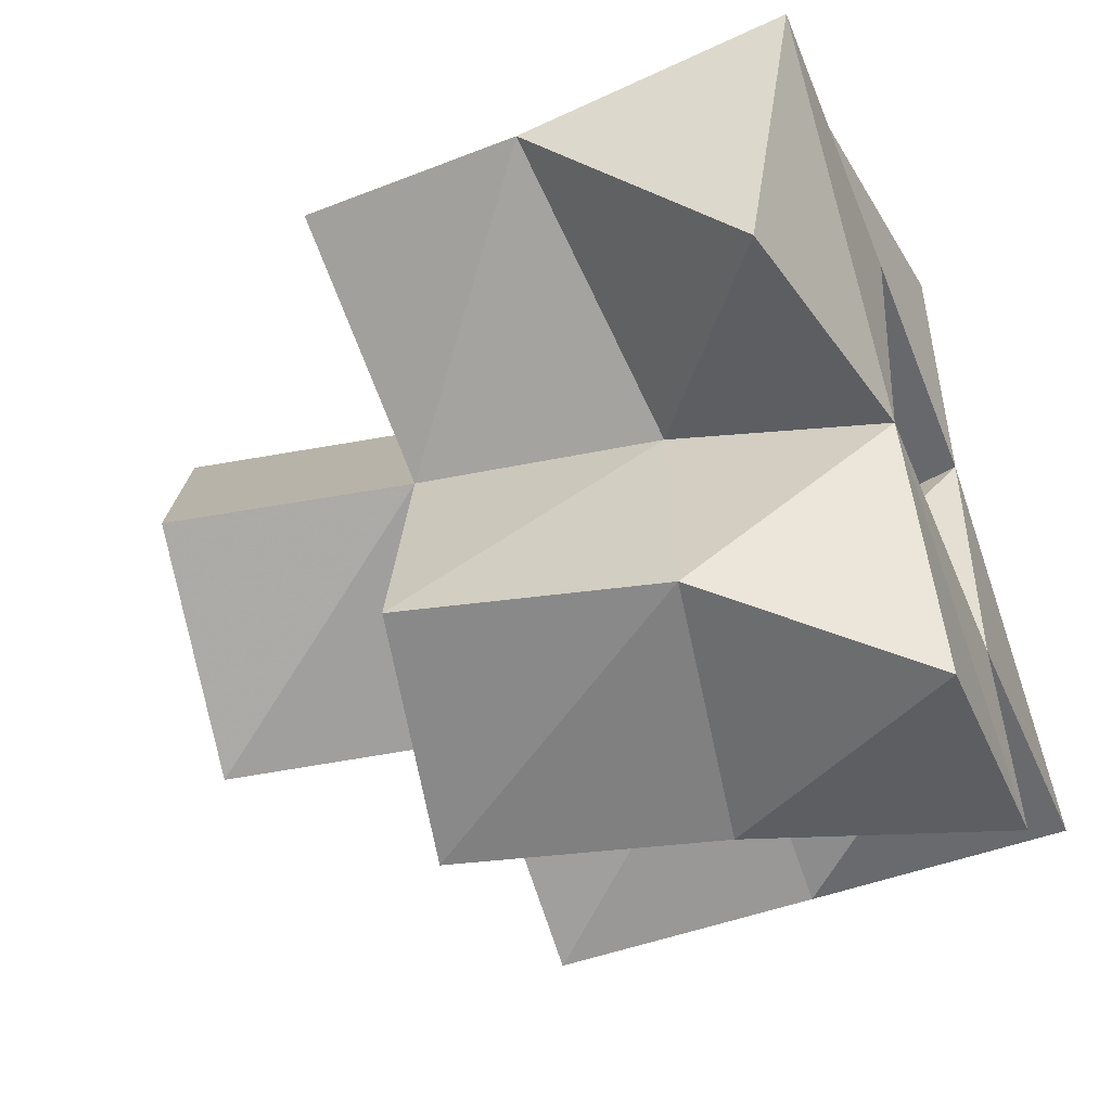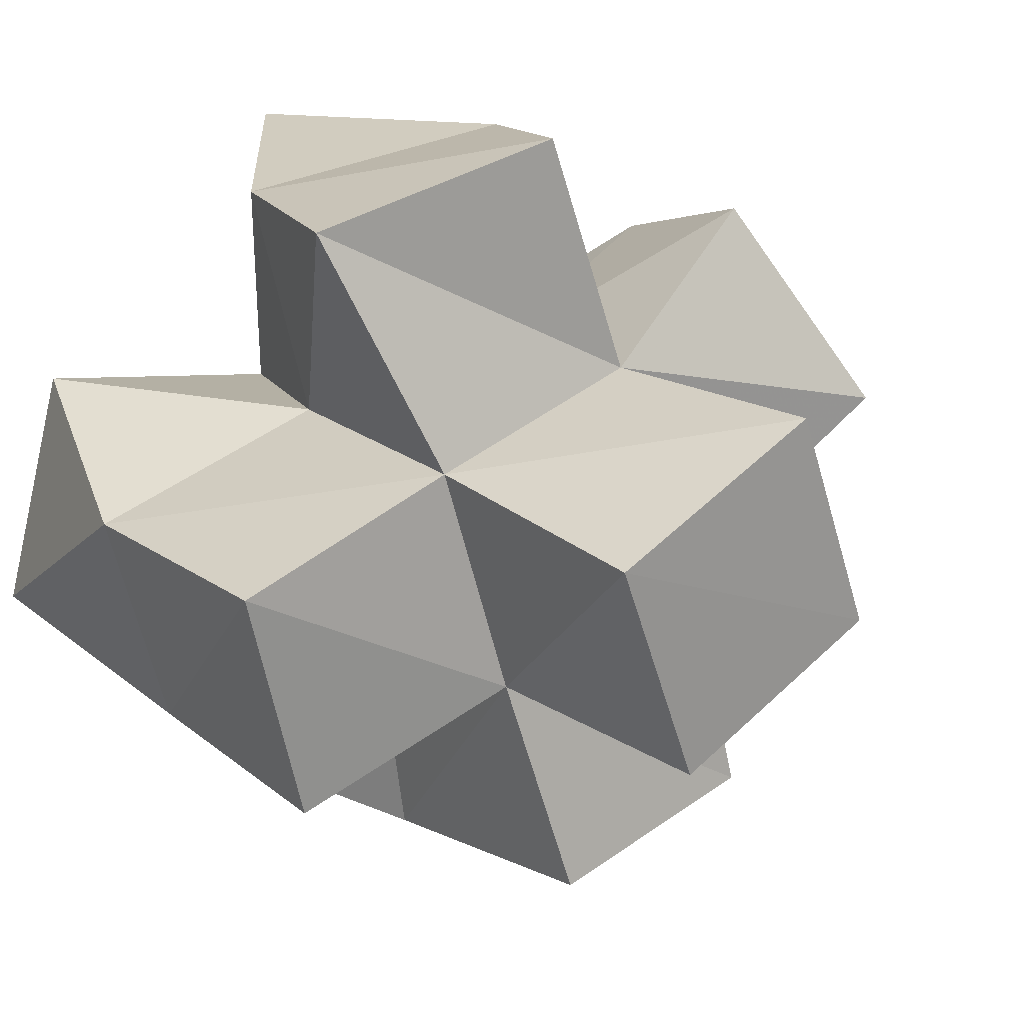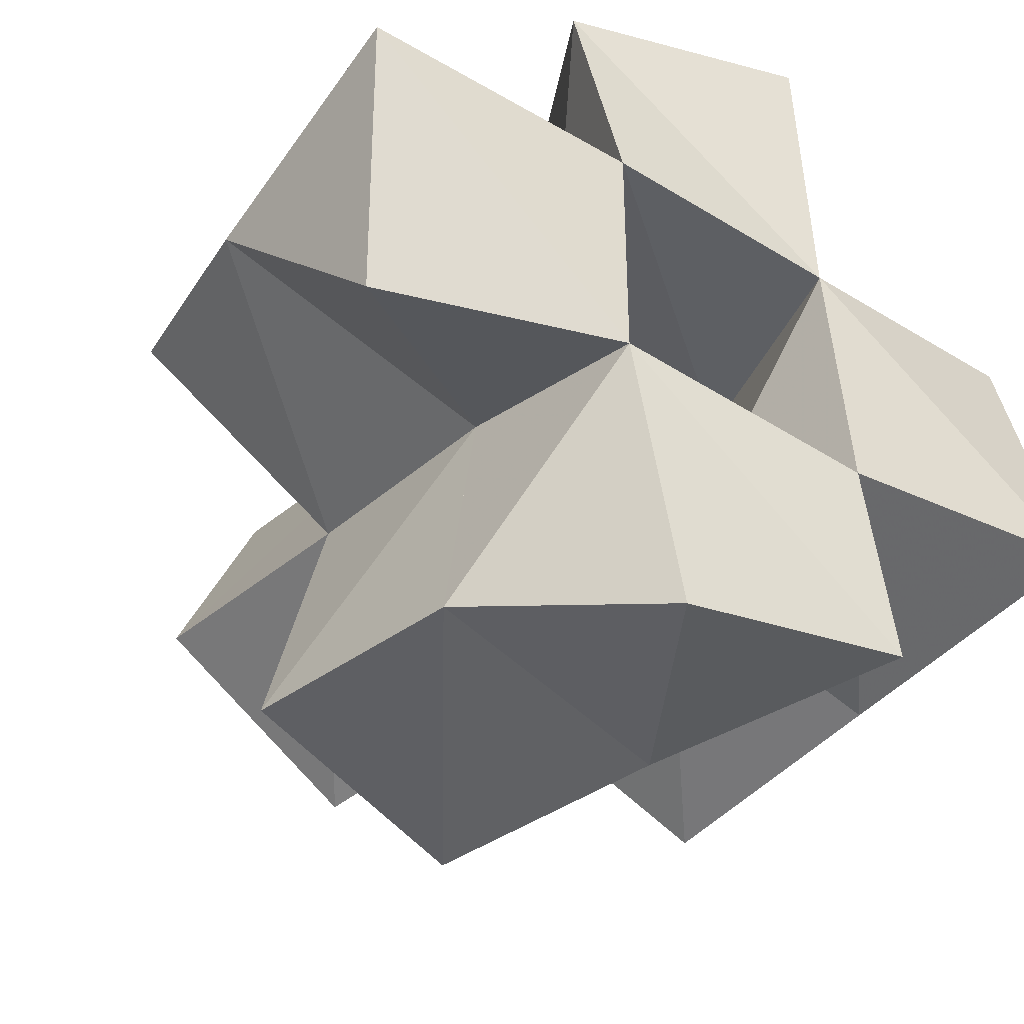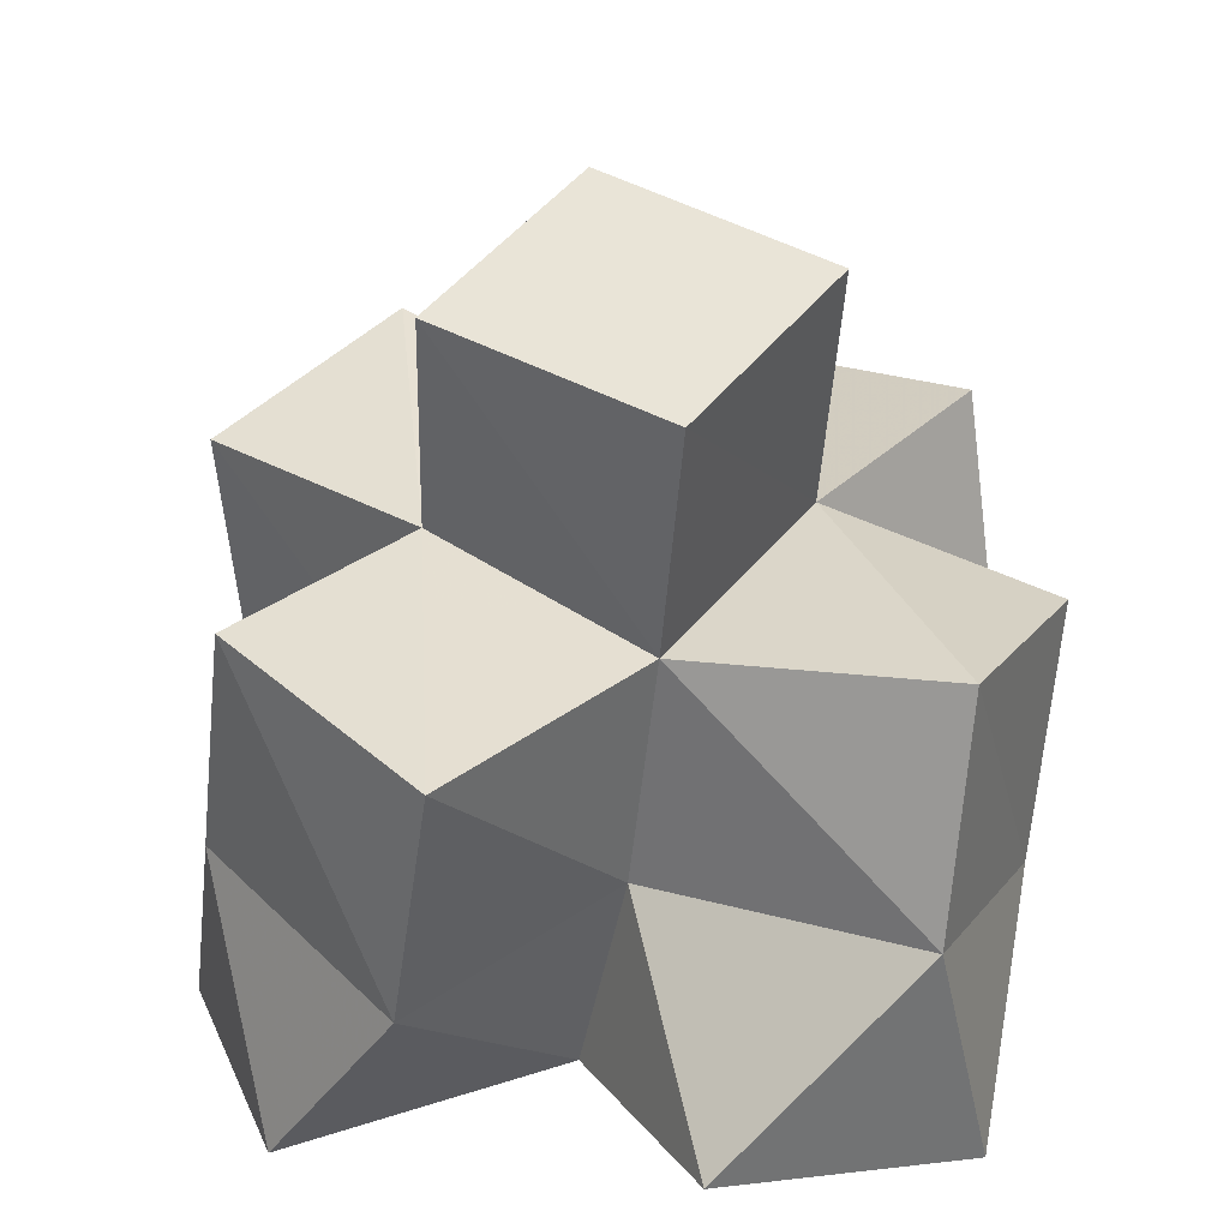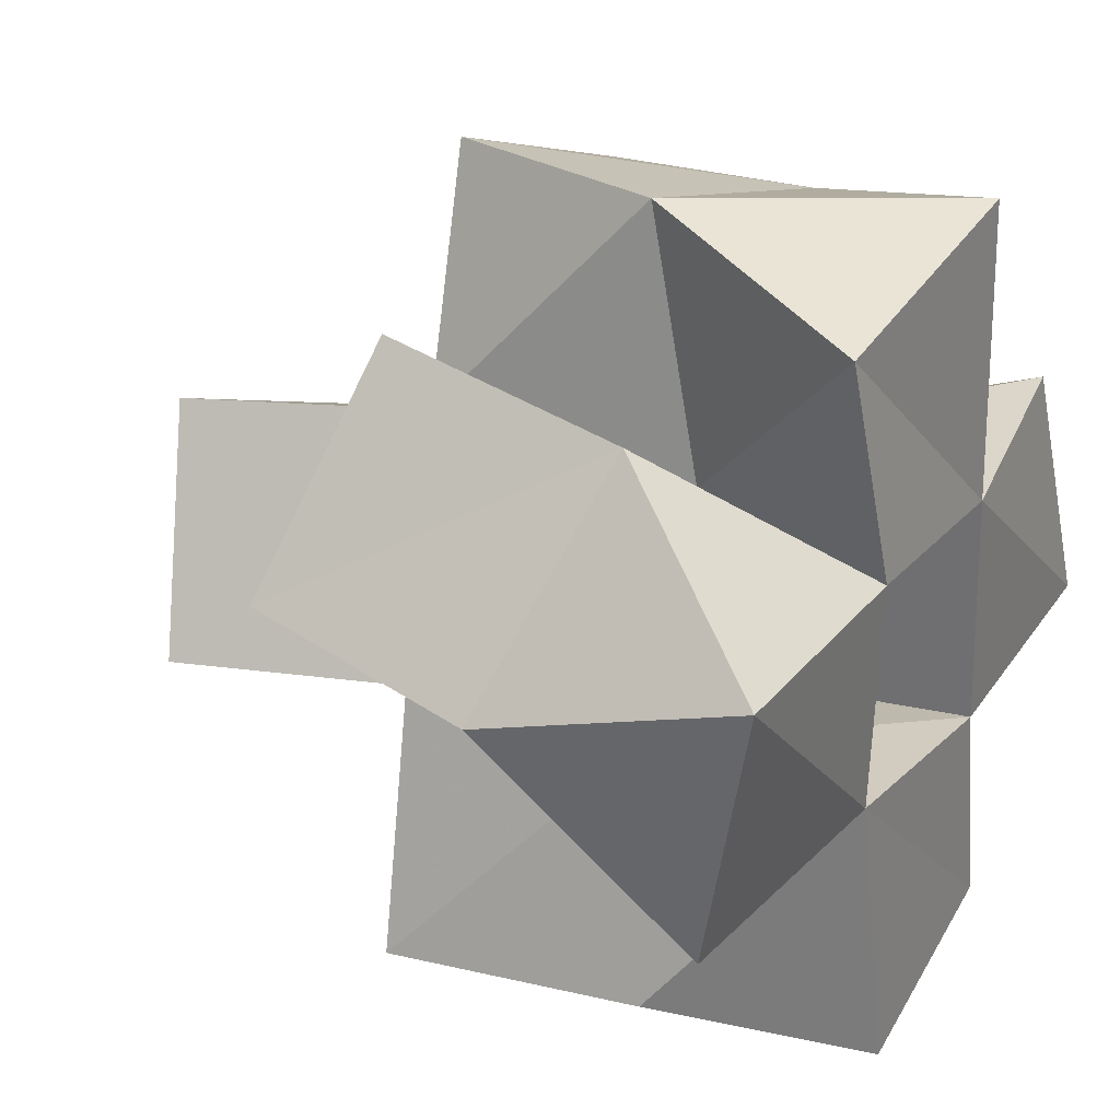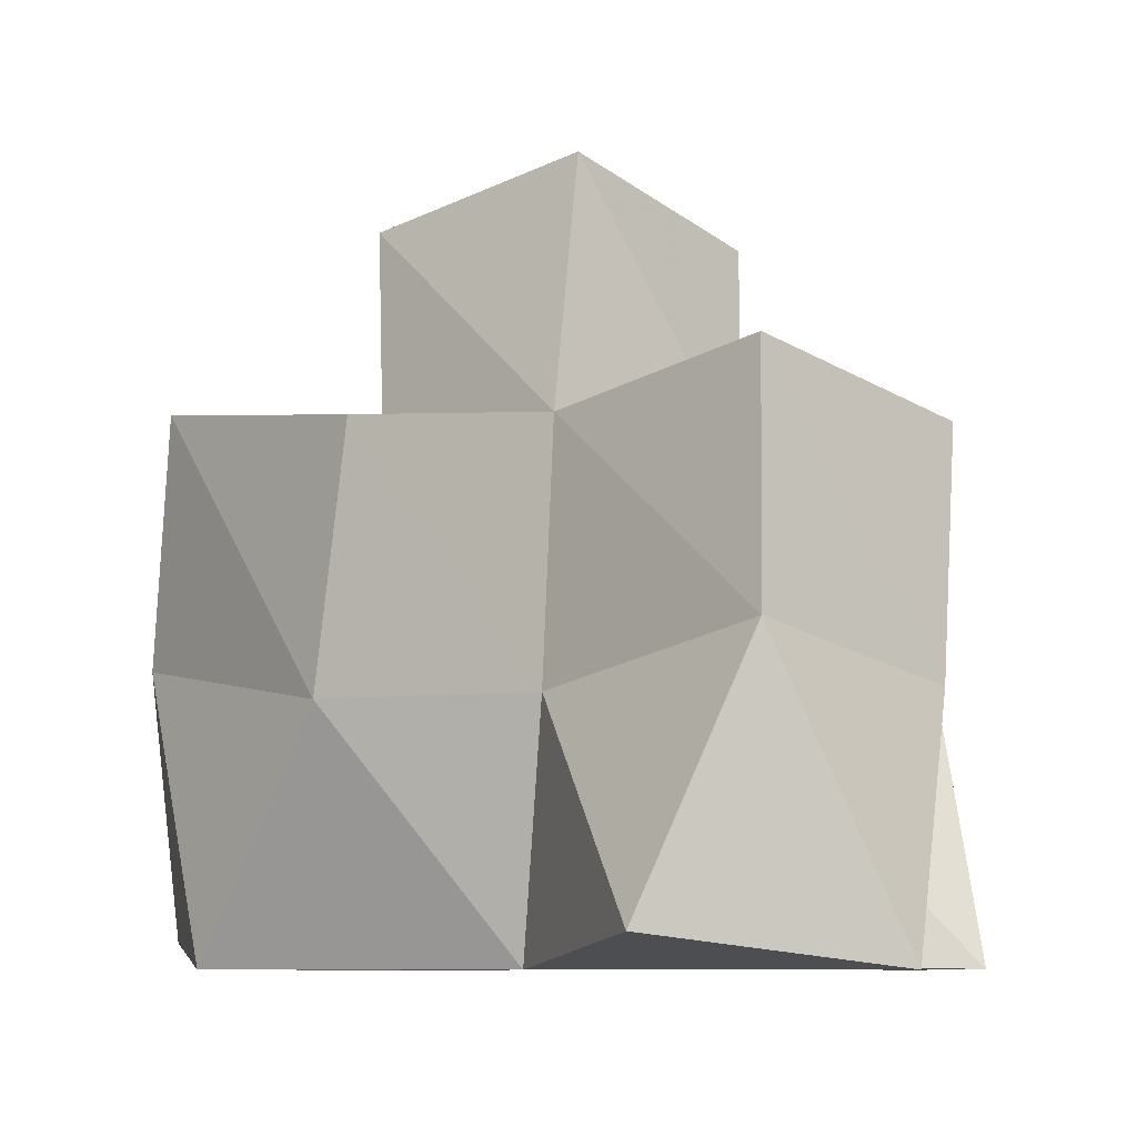
<metadata>
{"format":"obj","ext":"obj","renderer":"f3d","projection":"perspective","resolution":1024,"background":"white","views":[{"elev":-49.7,"azim":-68.5,"up":"+Z"},{"elev":13.7,"azim":150.2,"up":"+Z"},{"elev":-39.9,"azim":-34.2,"up":"+Z"},{"elev":29.9,"azim":-121.4,"up":"+Y"},{"elev":25.8,"azim":-62.6,"up":"+Z"},{"elev":-8.2,"azim":65.4,"up":"+Y"}]}
</metadata>
<code>
v -0.05912 0.1115 0.1606
v -0.06857 0.1498 0.1995
v -0.009302 0.1022 0.1664
v -0.01605 0.1423 0.1724
v -0.06619 0.1 0.2137
v -0.03914 0.1359 0.2405
v -0.01082 0.1 0.2114
v 0.001578 0.1411 0.2159
v -0.001051 0.1 0.1092
v -0.02498 0.1383 0.1225
v 0.04759 0.1002 0.1185
v 0.02589 0.1467 0.1132
v 0.04252 0.1009 0.1597
v 0.03302 0.1469 0.1616
v 0.03734 0.1 0.2076
v 0.04807 0.148 0.2089
v -0.01808 0.1049 0.2536
v 0.005819 0.1529 0.2666
v 0.0347 0.1 0.2662
v 0.05823 0.1439 0.2546
v 0.09799 0.1 0.1636
v 0.0816 0.1484 0.1477
v 0.08878 0.106 0.2124
v 0.09738 0.1566 0.1921
v -0.06197 0.1943 0.2085
v -0.02115 0.1886 0.1752
v -0.03395 0.1838 0.2498
v 0.000689 0.1949 0.2209
v -0.03431 0.1867 0.125
v 0.01236 0.1958 0.1123
v 0.02751 0.1952 0.1579
v 0.04332 0.1989 0.2045
v 0.01835 0.1975 0.2678
v 0.06579 0.1904 0.2519
v 0.07365 0.197 0.1399
v 0.08894 0.2058 0.1871
v -0.03077 0.2348 0.1735
v 0.01353 0.2414 0.1509
v -0.01003 0.2433 0.218
v 0.03454 0.2505 0.1956
f 1 2 4
f 3 1 4
f 2 6 8
f 4 2 8
f 6 5 7
f 8 6 7
f 5 1 3
f 7 5 3
f 8 7 3
f 4 8 3
f 2 1 5
f 6 2 5
f 9 10 12
f 11 9 12
f 10 4 14
f 12 10 14
f 4 3 13
f 14 4 13
f 3 9 11
f 13 3 11
f 14 13 11
f 12 14 11
f 10 9 3
f 4 10 3
f 7 8 16
f 15 7 16
f 8 18 20
f 16 8 20
f 18 17 19
f 20 18 19
f 17 7 15
f 19 17 15
f 20 19 15
f 16 20 15
f 8 7 17
f 18 8 17
f 13 14 22
f 21 13 22
f 14 16 24
f 22 14 24
f 16 15 23
f 24 16 23
f 15 13 21
f 23 15 21
f 24 23 21
f 22 24 21
f 14 13 15
f 16 14 15
f 2 25 26
f 4 2 26
f 25 27 28
f 26 25 28
f 27 6 8
f 28 27 8
f 6 2 4
f 8 6 4
f 28 8 4
f 26 28 4
f 25 2 6
f 27 25 6
f 10 29 30
f 12 10 30
f 29 26 31
f 30 29 31
f 26 4 14
f 31 26 14
f 4 10 12
f 14 4 12
f 31 14 12
f 30 31 12
f 29 10 4
f 26 29 4
f 8 28 32
f 16 8 32
f 28 33 34
f 32 28 34
f 33 18 20
f 34 33 20
f 18 8 16
f 20 18 16
f 34 20 16
f 32 34 16
f 28 8 18
f 33 28 18
f 14 31 35
f 22 14 35
f 31 32 36
f 35 31 36
f 32 16 24
f 36 32 24
f 16 14 22
f 24 16 22
f 36 24 22
f 35 36 22
f 31 14 16
f 32 31 16
f 4 26 31
f 14 4 31
f 26 28 32
f 31 26 32
f 28 8 16
f 32 28 16
f 8 4 14
f 16 8 14
f 32 16 14
f 31 32 14
f 26 4 8
f 28 26 8
f 26 37 38
f 31 26 38
f 37 39 40
f 38 37 40
f 39 28 32
f 40 39 32
f 28 26 31
f 32 28 31
f 40 32 31
f 38 40 31
f 37 26 28
f 39 37 28

</code>
